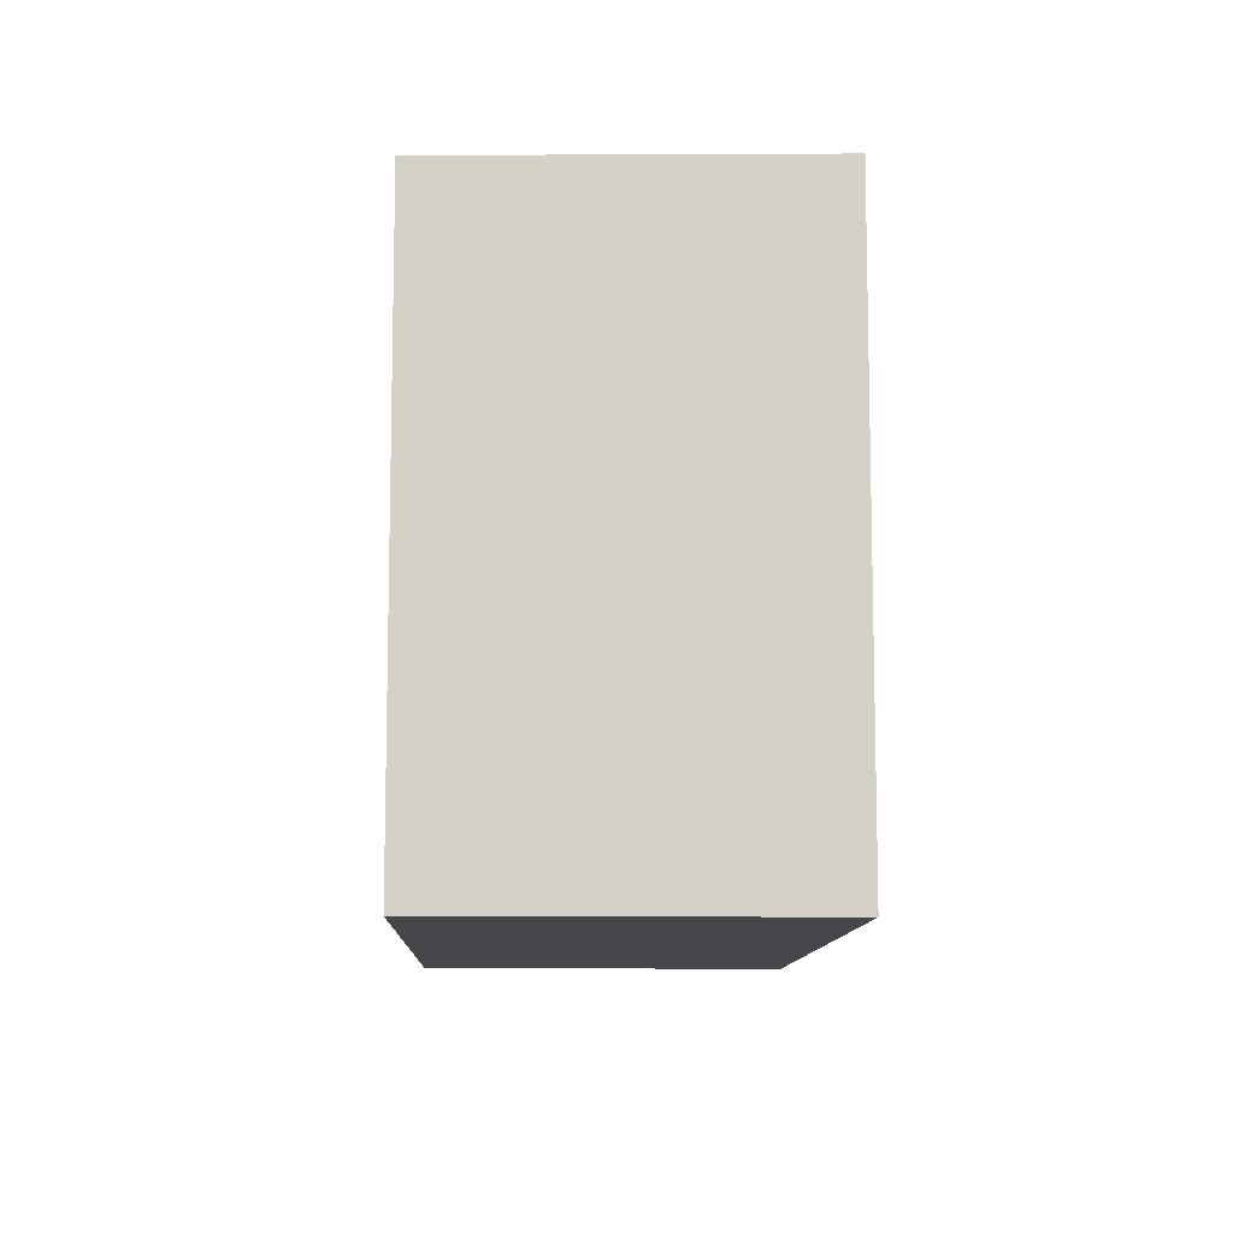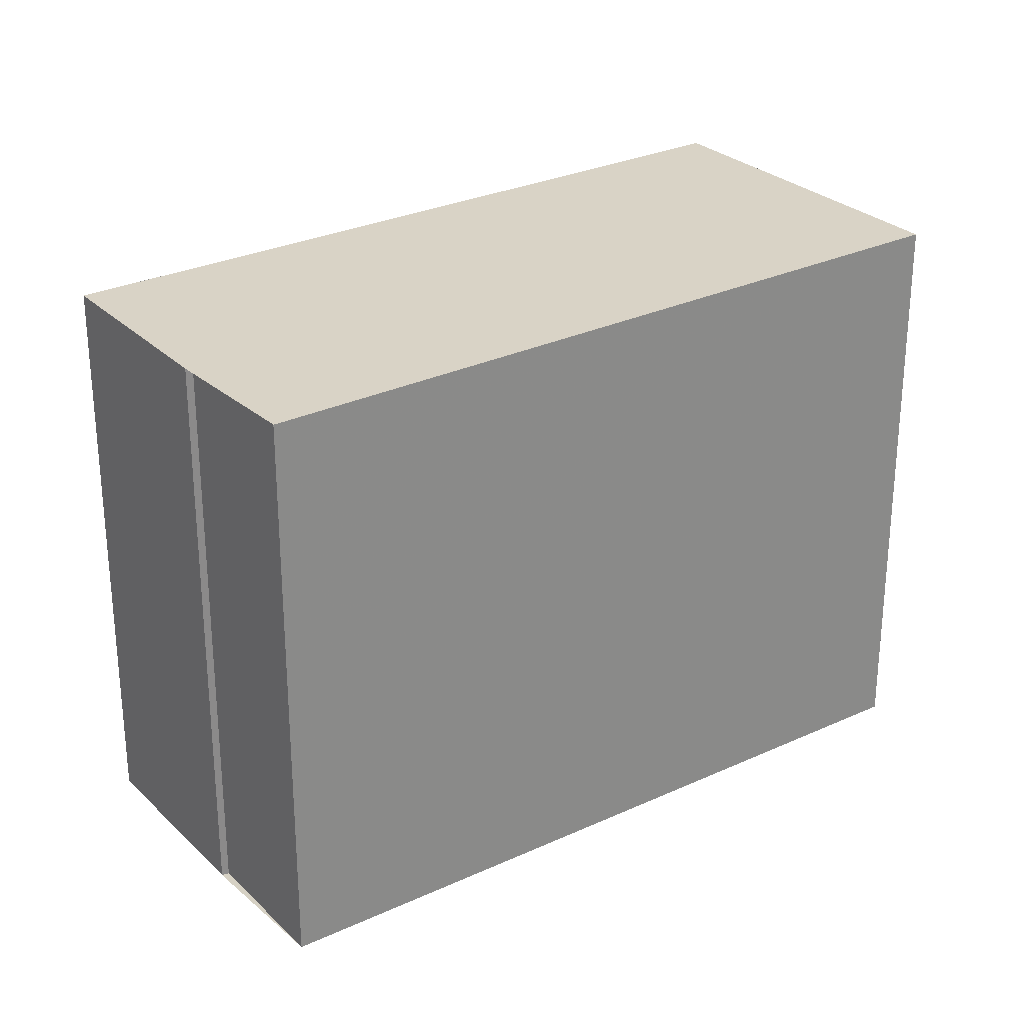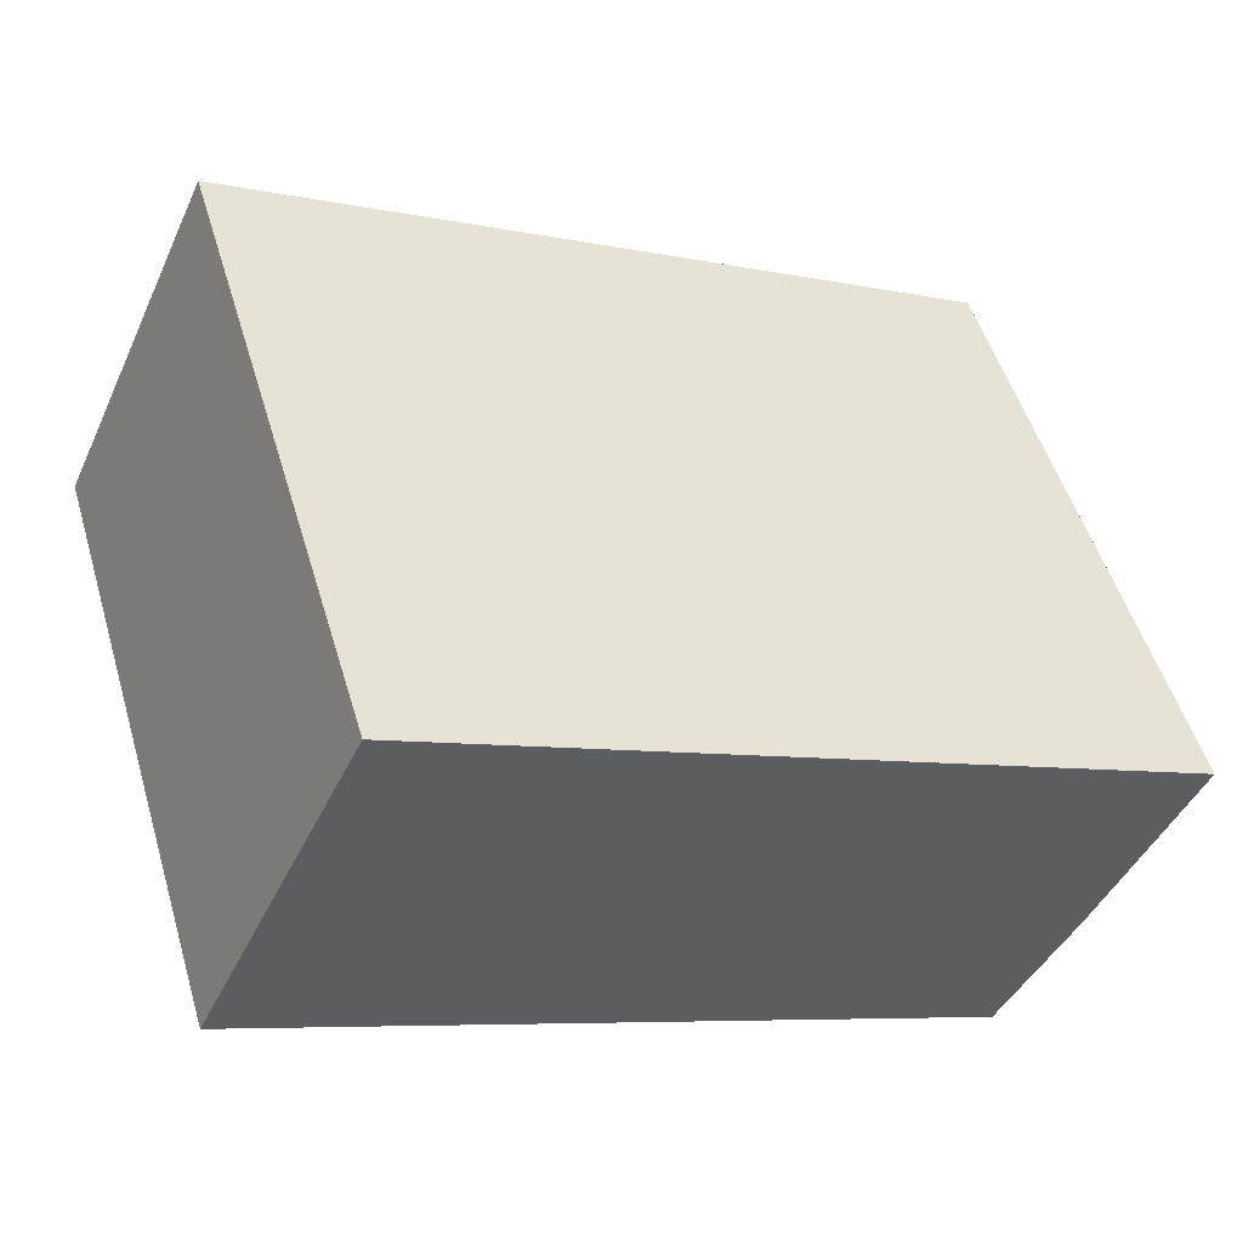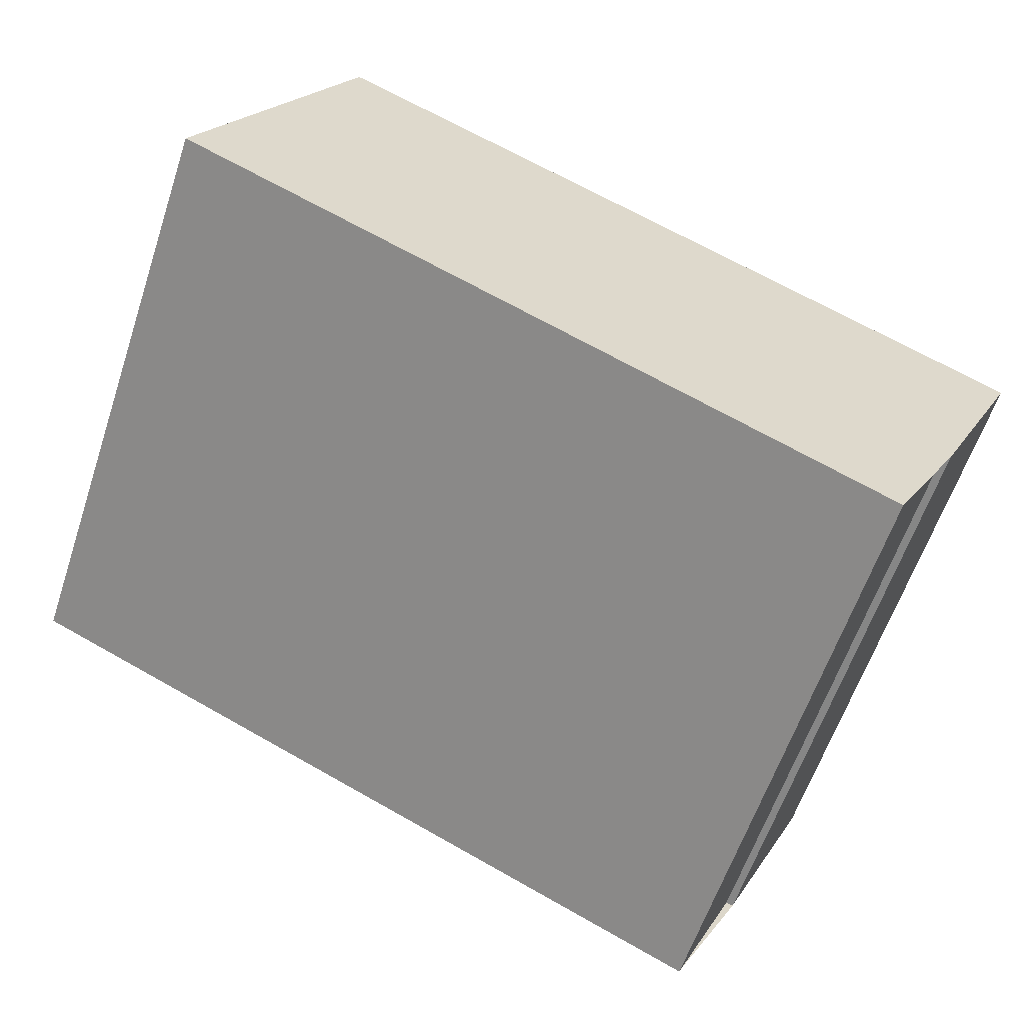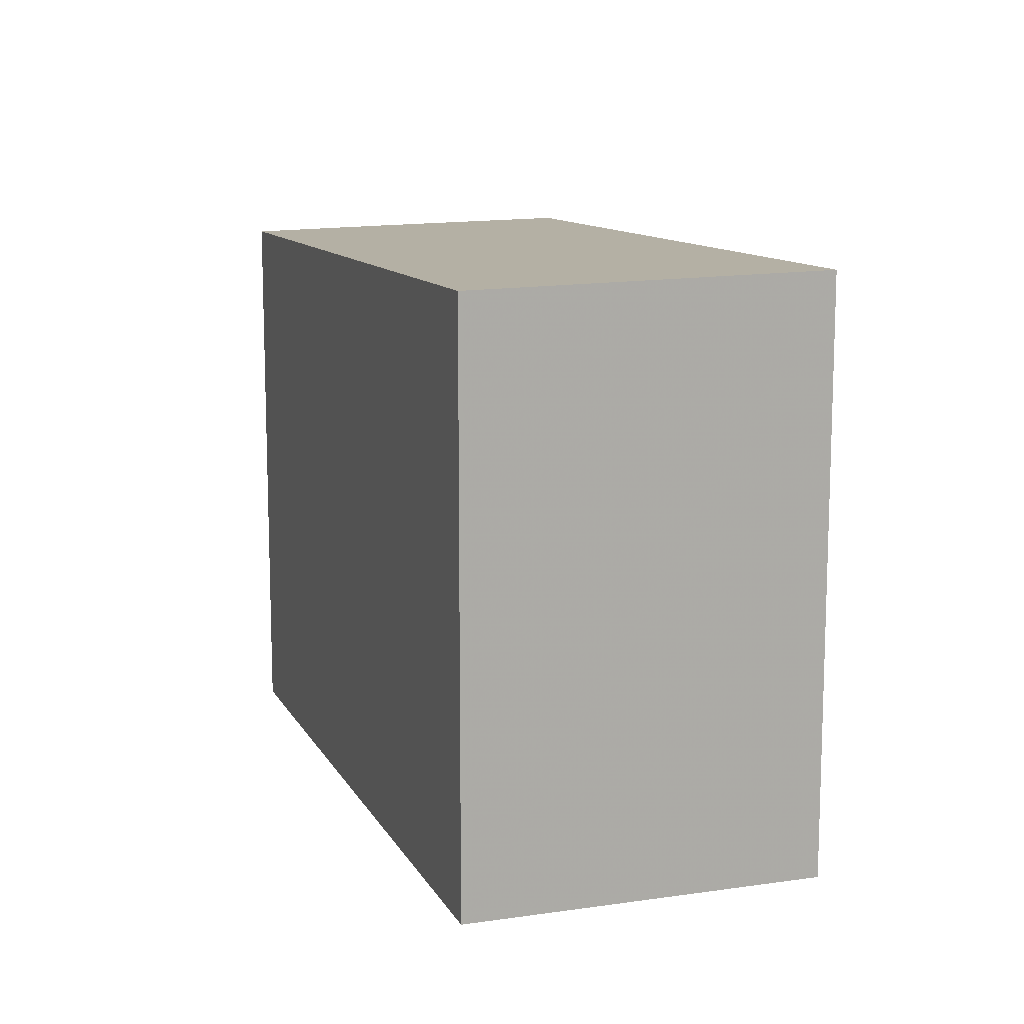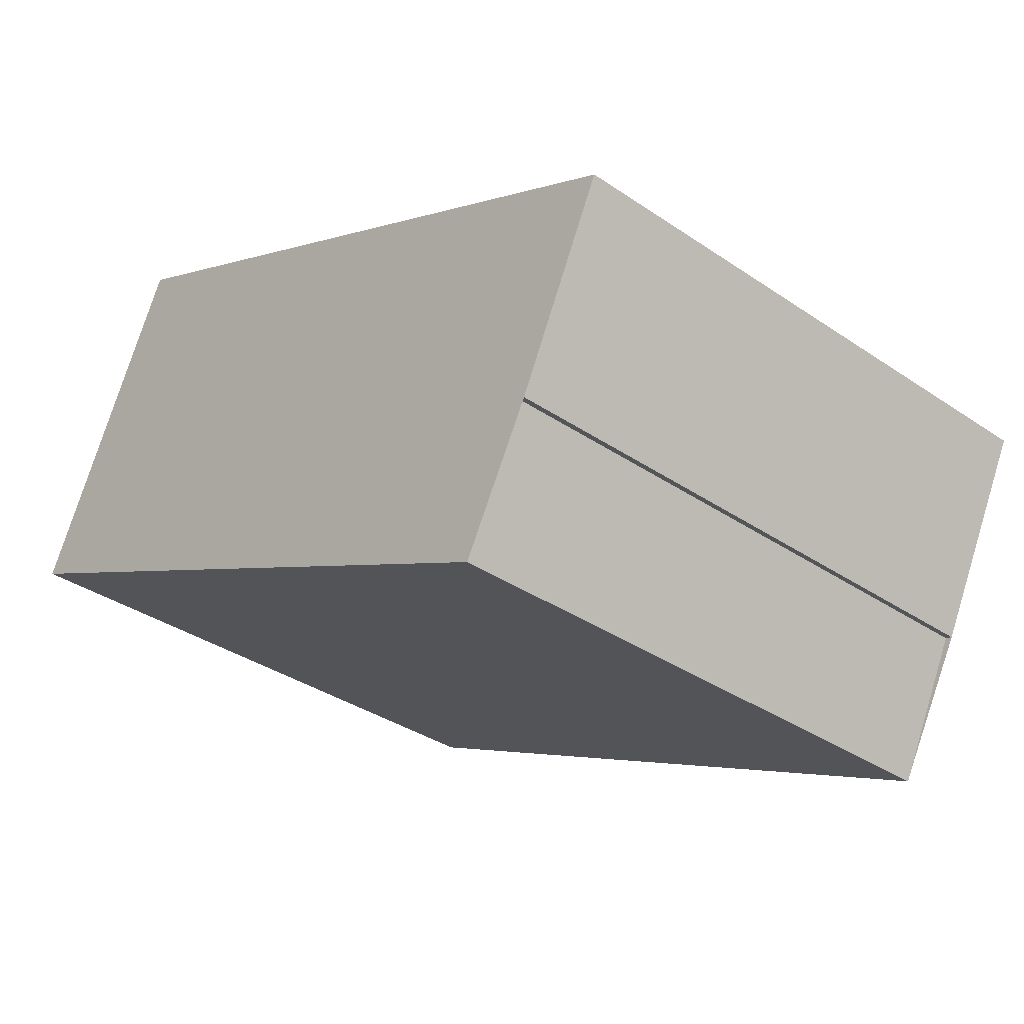
<metadata>
{"format":"obj","ext":"obj","renderer":"f3d","projection":"perspective","resolution":1024,"background":"white","views":[{"elev":-10.3,"azim":113.5,"up":"+Z"},{"elev":27.0,"azim":-9.9,"up":"+Z"},{"elev":52.1,"azim":163.4,"up":"+Y"},{"elev":-60.4,"azim":161.6,"up":"+Y"},{"elev":12.3,"azim":96.5,"up":"+Z"},{"elev":-35.1,"azim":-132.2,"up":"+Y"}]}
</metadata>
<code>
v -1605 -1307 8.503
v -1615 -1312 8.301
v -1616 -1310 8.336
v -1616 -1310 8.334
v -1618 -1308 8.384
v -1607 -1303 8.589
v -1607 -1303 8.589
v -1618 -1308 8.384
v -1617 -1307 8.389
v -1615 -1312 8.303
v -1617 -1307 8.389
v -1615 -1312 8.304
v -1605 -1307 8.505
v -1615 -1312 8.302
v -1609 -1304 8.551
v -1607 -1308 8.467
v -1607 -1308 8.466
v -1605 -1307 8.504
v -1607 -1303 8.588
v -1605 -1307 8.503
v -1609 -1304 8.551
v -1607 -1303 8.588
v -1605 -1307 8.503
v -1605 -1307 8.503
v -1605 -1307 0
v -1605 -1307 0
v -1615 -1312 8.302
v -1615 -1312 8.301
v -1615 -1312 0
v -1615 -1312 0
v -1616 -1310 8.334
v -1616 -1310 8.336
v -1616 -1310 0
v -1616 -1310 0
v -1618 -1308 8.384
v -1616 -1310 8.334
v -1616 -1310 0
v -1618 -1308 0
v -1617 -1307 8.389
v -1618 -1308 8.384
v -1618 -1308 0
v -1617 -1307 0
v -1607 -1303 8.589
v -1607 -1303 8.589
v -1607 -1303 0
v -1607 -1303 0
v -1605 -1307 8.505
v -1607 -1303 8.589
v -1607 -1303 0
v -1605 -1307 0
v -1618 -1308 8.384
v -1618 -1308 8.384
v -1618 -1308 0
v -1618 -1308 0
v -1615 -1312 8.301
v -1615 -1312 8.303
v -1615 -1312 0
v -1615 -1312 0
v -1609 -1304 8.551
v -1617 -1307 8.389
v -1617 -1307 0
v -1609 -1304 0
v -1605 -1307 8.503
v -1605 -1307 8.505
v -1605 -1307 0
v -1605 -1307 0
v -1616 -1310 8.336
v -1615 -1312 8.302
v -1615 -1312 0
v -1616 -1310 0
v -1615 -1312 8.303
v -1607 -1308 8.466
v -1607 -1308 0
v -1615 -1312 0
v -1607 -1308 8.466
v -1605 -1307 8.503
v -1605 -1307 0
v -1607 -1308 0
v -1607 -1303 8.588
v -1609 -1304 8.551
v -1609 -1304 0
v -1607 -1303 0
v -1607 -1303 8.589
v -1607 -1303 8.588
v -1607 -1303 0
v -1607 -1303 0
v -1605 -1307 0
v -1615 -1312 0
v -1616 -1310 0
v -1616 -1310 0
v -1618 -1308 0
v -1607 -1303 0
f 9 8 5 11
f 12 10 2 14
f 17 10 12 16
f 15 9 11 21
f 16 12 9 15
f 14 3 4 8 9 12
f 19 7 13 18
f 18 13 1 20
f 18 16 15 19
f 20 17 16 18
f 22 6 7 19
f 19 15 21 22
f 24 25 26 23
f 28 29 30 27
f 32 33 34 31
f 36 37 38 35
f 40 41 42 39
f 44 45 46 43
f 48 49 50 47
f 52 53 54 51
f 56 57 58 55
f 60 61 62 59
f 64 65 66 63
f 68 69 70 67
f 72 73 74 71
f 76 77 78 75
f 80 81 82 79
f 84 85 86 83
f 88 89 90 91 92 87

</code>
